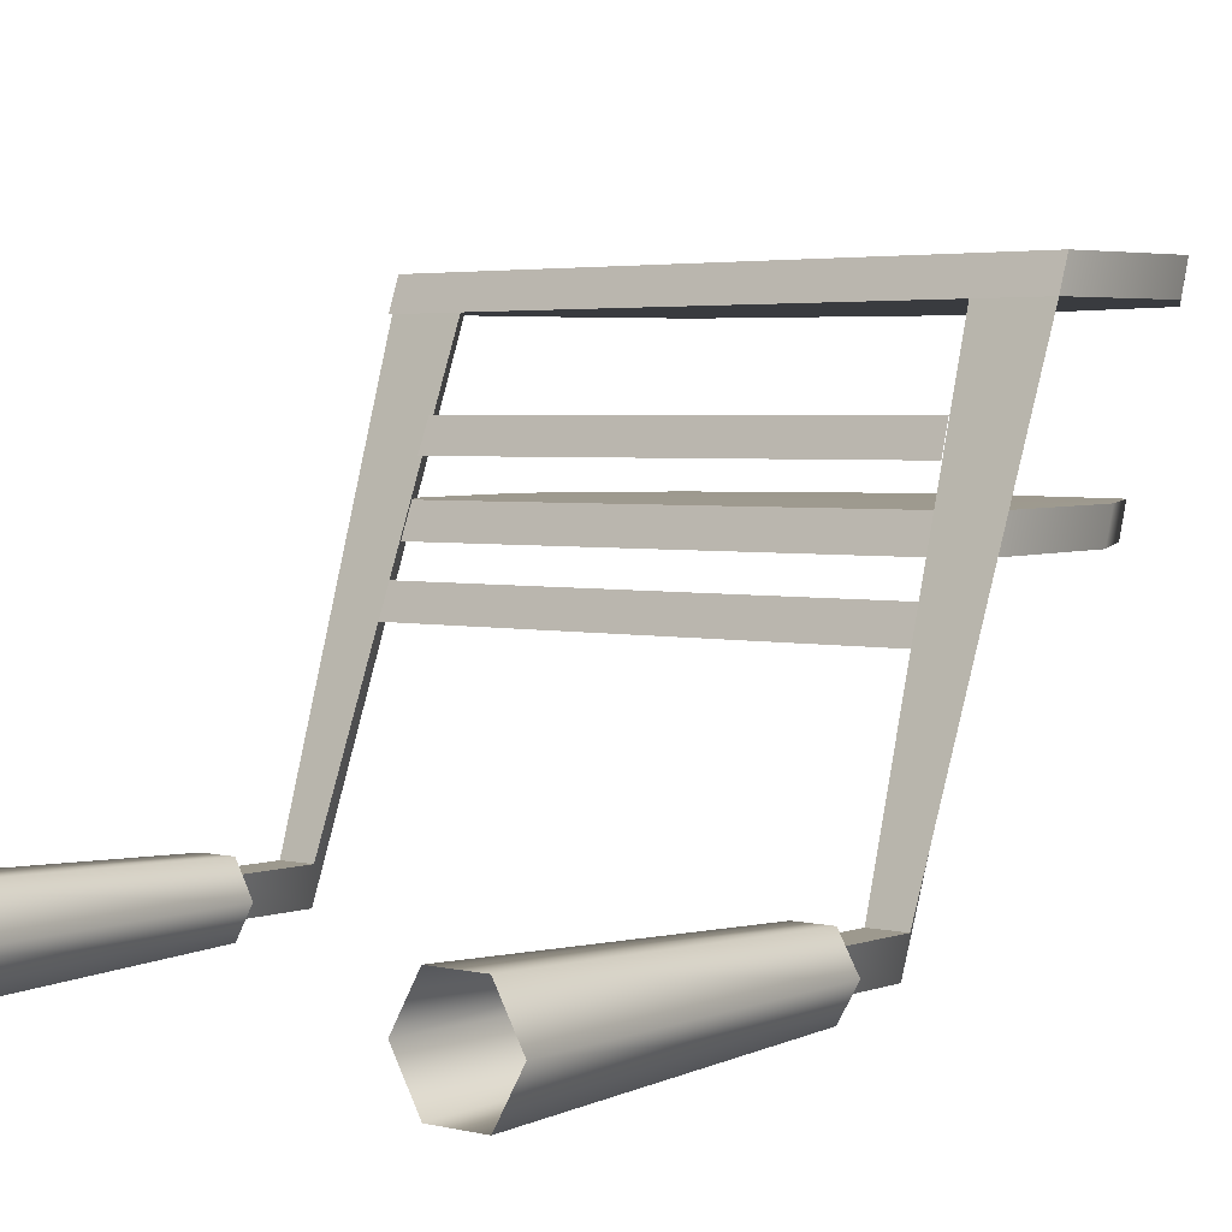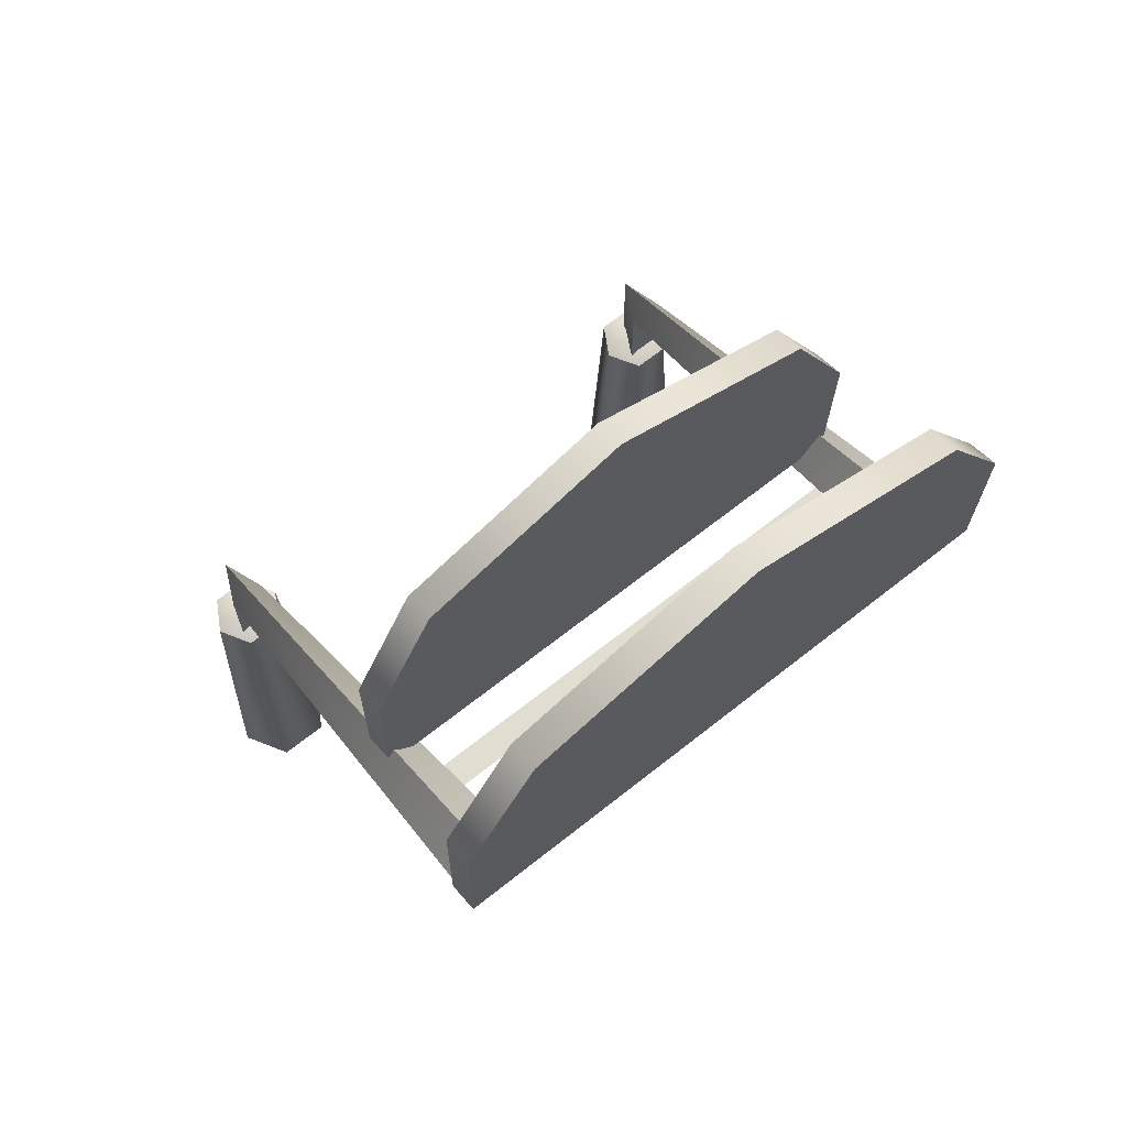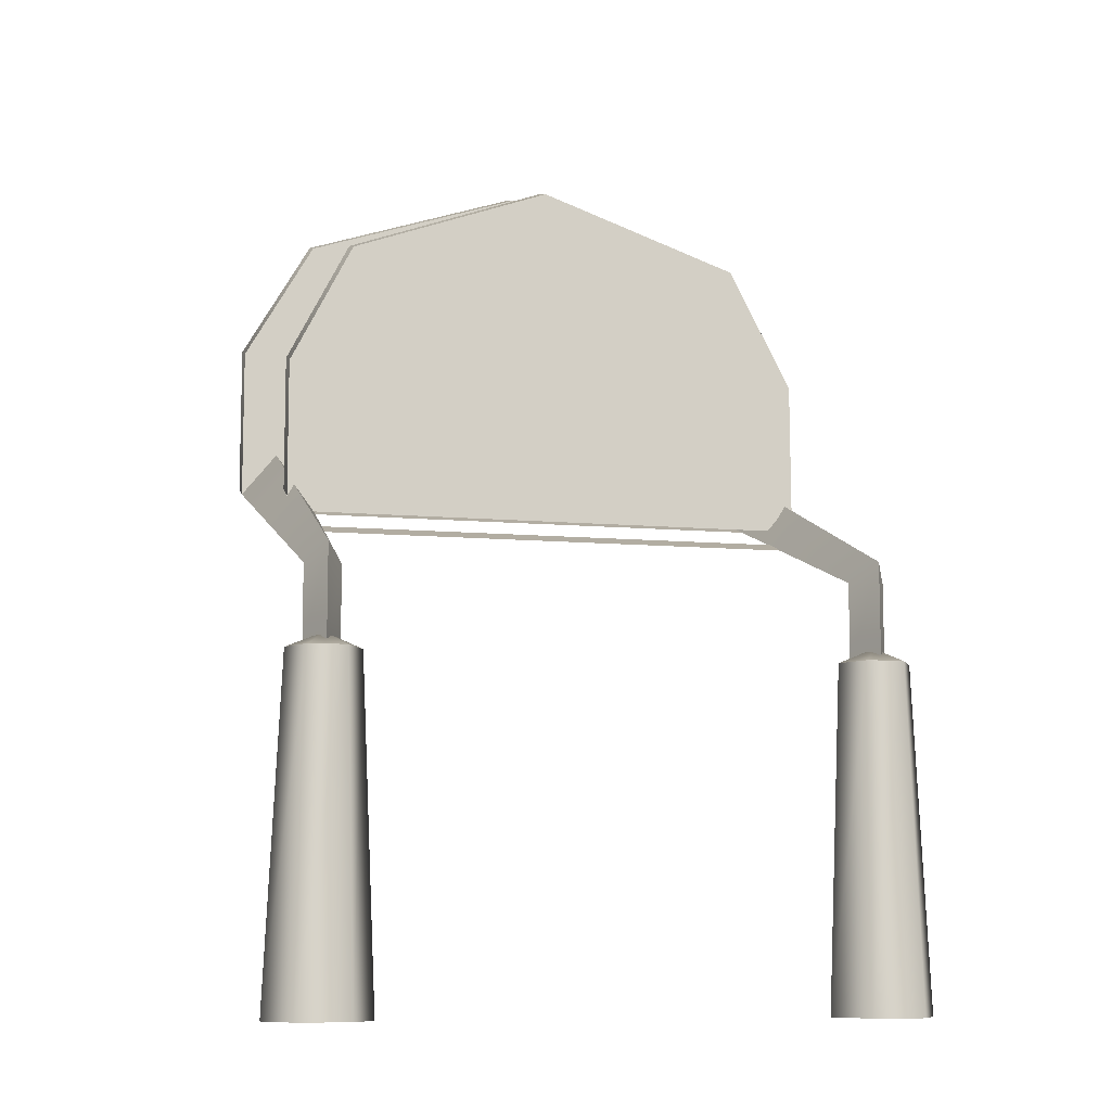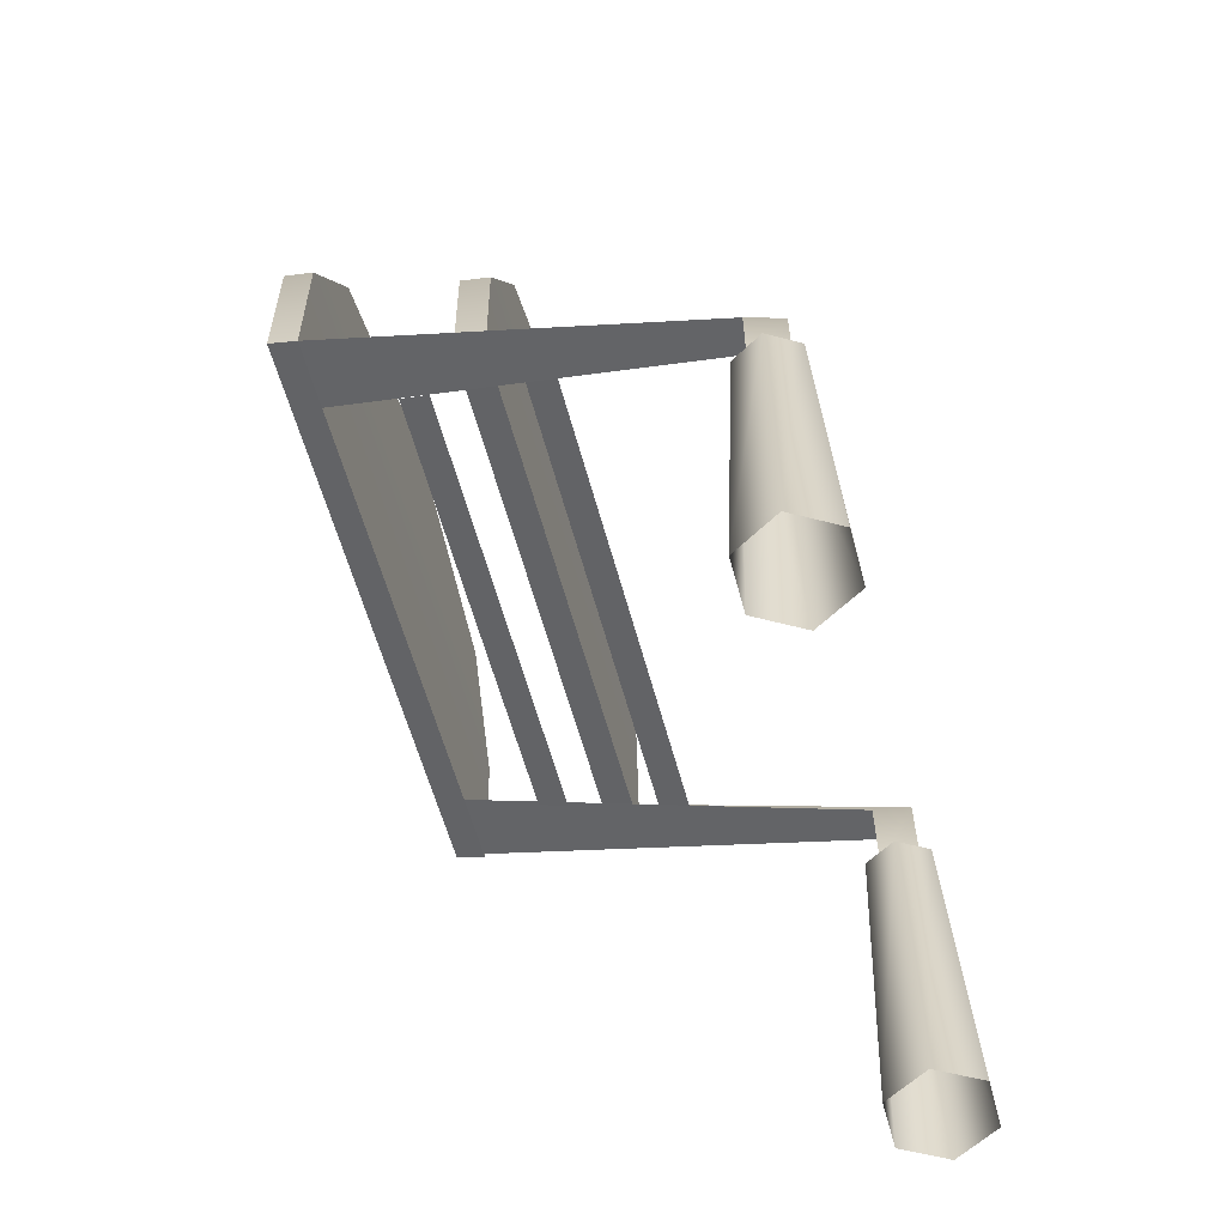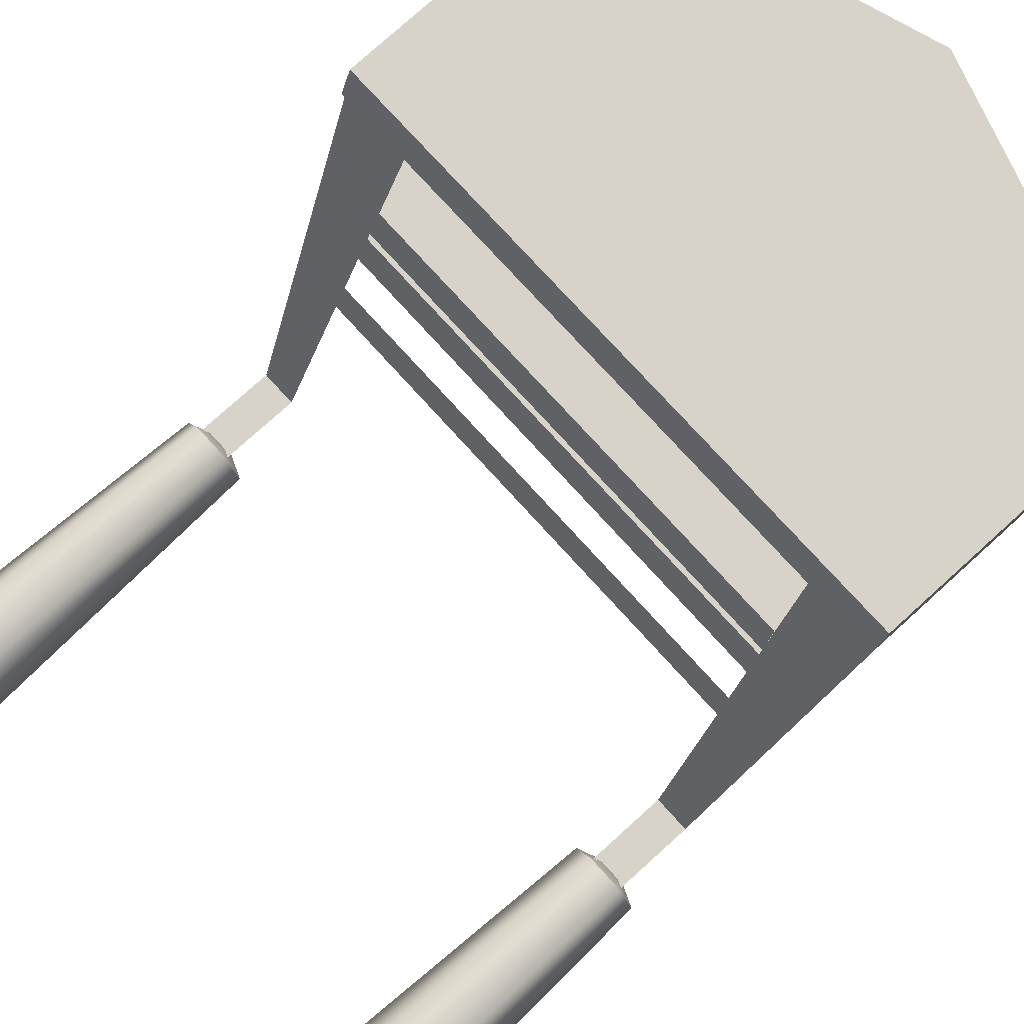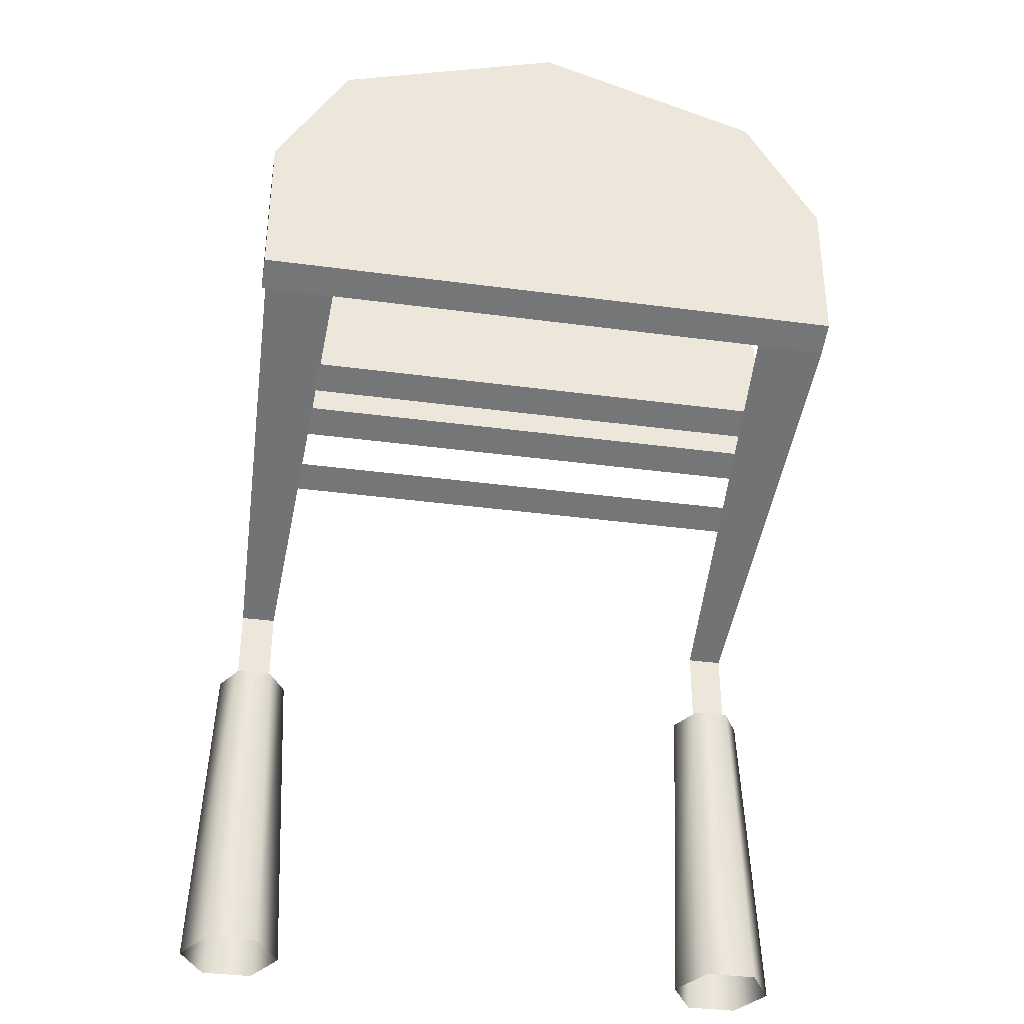
<metadata>
{"format":"obj","ext":"obj","renderer":"f3d","projection":"perspective","resolution":1024,"background":"white","views":[{"elev":3.3,"azim":39.3,"up":"+Z"},{"elev":67.6,"azim":-38.4,"up":"+Y"},{"elev":-9.7,"azim":166.7,"up":"+Y"},{"elev":-59.2,"azim":105.0,"up":"+Y"},{"elev":76.2,"azim":47.8,"up":"+Z"},{"elev":-36.7,"azim":-9.8,"up":"+Y"}]}
</metadata>
<code>
v -0.007596 0.01525 0.006852
v 0.007596 0.01525 0.006852
v 0.007547 0.01561 0.007836
v -0.007547 0.01561 0.007836
v 0.007353 0.02571 0.0104
v 1.474e-09 0.02807 0.0104
v 1.474e-09 0.0284 0.01141
v 0.007353 0.02603 0.01141
v -0.007353 0.02571 0.0104
v -0.007353 0.02603 0.01141
v -0.009721 0.02163 0.0104
v -0.009721 0.02196 0.01141
v -0.009721 0.01652 0.01034
v -0.009721 0.01688 0.01134
v 0.009721 0.01652 0.01034
v 0.009721 0.01688 0.01134
v 0.009721 0.02163 0.0104
v 0.009721 0.02196 0.01141
v 0.00935 -0.001311 -0.004767
v 0.00771 -0.001311 -0.004767
v 0.00795 0.009363 -0.004351
v 0.00911 0.009363 -0.004351
v 0.00689 -0.001311 -0.003347
v 0.007371 0.009363 -0.003347
v 0.00771 -0.001311 -0.001927
v 0.00795 0.009363 -0.002343
v 0.00935 -0.001311 -0.001927
v 0.00911 0.009363 -0.002343
v 0.01017 -0.001311 -0.003347
v 0.00969 0.009363 -0.003347
v 0.00853 0.009844 -0.003347
v 0.009721 0.01652 0.01034
v 0.007446 0.01652 0.01034
v 0.007962 0.01196 -0.002785
v 0.009098 0.01196 -0.002785
v 0.008529 0.01247 -0.003951
v 0.00853 0.01799 0.01035
v 0.007962 0.009341 -0.002785
v 0.009098 0.009341 -0.002785
v 0.008529 0.009341 -0.003951
v -0.008312 0.01394 0.002888
v 0.008138 0.01394 0.002888
v 0.008087 0.0143 0.003871
v -0.008261 0.0143 0.003871
v -0.007694 -0.001311 -0.004767
v -0.009333 -0.001311 -0.004767
v -0.009093 0.009363 -0.004351
v -0.007934 0.009363 -0.004351
v -0.01015 -0.001311 -0.003347
v -0.009673 0.009363 -0.003347
v -0.009333 -0.001311 -0.001927
v -0.009093 0.009363 -0.002343
v -0.007694 -0.001311 -0.001927
v -0.007934 0.009363 -0.002343
v -0.006874 -0.001311 -0.003347
v -0.007354 0.009363 -0.003347
v -0.008513 0.009844 -0.003347
v -0.007323 0.01652 0.01034
v -0.009598 0.01652 0.01034
v -0.009082 0.01196 -0.002785
v -0.007945 0.01196 -0.002785
v -0.008515 0.01247 -0.003951
v -0.008513 0.01799 0.01035
v -0.009082 0.009341 -0.002785
v -0.007945 0.009341 -0.002785
v -0.008515 0.009341 -0.003951
v 0.006677 0.02414 0.004847
v 1.299e-09 0.02651 0.004847
v 1.299e-09 0.02684 0.005856
v 0.006677 0.02447 0.005856
v -0.006677 0.02414 0.004847
v -0.006677 0.02447 0.005856
v -0.008764 0.02007 0.004847
v -0.008764 0.0204 0.005856
v -0.008764 0.01496 0.004784
v -0.008764 0.01532 0.005786
v 0.008764 0.01496 0.004784
v 0.008764 0.01532 0.005786
v 0.008764 0.02007 0.004847
v 0.008764 0.0204 0.005856
g vertex
f 1 2 3 4
f 5 6 7 8
f 6 9 10 7
f 9 11 12 10
f 11 13 14 12
f 13 15 16 14
f 15 17 18 16
f 17 5 8 18
f 16 18 12 14
f 18 8 10 12
f 8 7 10
f 6 5 9
f 5 17 11 9
f 13 11 17 15
f 19 20 21 22
f 20 23 24 21
f 23 25 26 24
f 25 27 28 26
f 27 29 30 28
f 29 19 22 30
f 22 21 31
f 21 24 31
f 24 26 31
f 26 28 31
f 28 30 31
f 30 22 31
f 32 33 34 35
f 35 36 37 32
f 36 34 33 37
f 35 34 38 39
f 36 35 39 40
f 34 36 40 38
f 41 42 43 44
f 45 46 47 48
f 46 49 50 47
f 49 51 52 50
f 51 53 54 52
f 53 55 56 54
f 55 45 48 56
f 48 47 57
f 47 50 57
f 50 52 57
f 52 54 57
f 54 56 57
f 56 48 57
f 58 59 60 61
f 61 62 63 58
f 62 60 59 63
f 61 60 64 65
f 62 61 65 66
f 60 62 66 64
f 67 68 69 70
f 68 71 72 69
f 71 73 74 72
f 73 75 76 74
f 75 77 78 76
f 77 79 80 78
f 79 67 70 80
f 78 80 74 76
f 80 70 72 74
f 70 69 72
f 68 67 71
f 67 79 73 71
f 75 73 79 77

</code>
